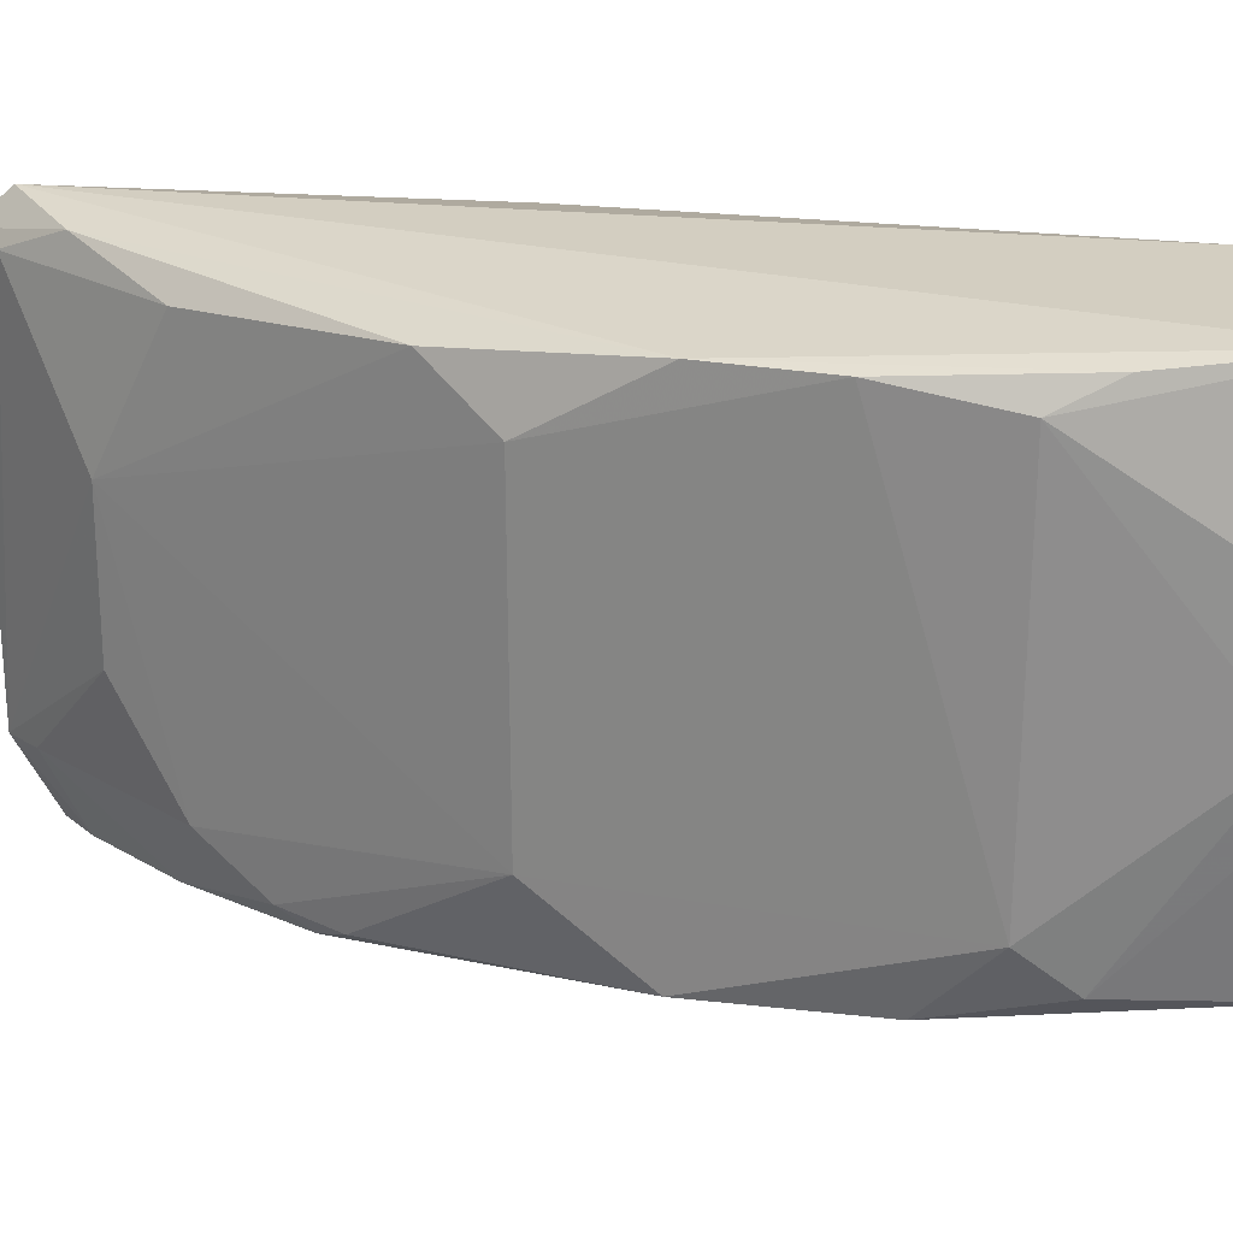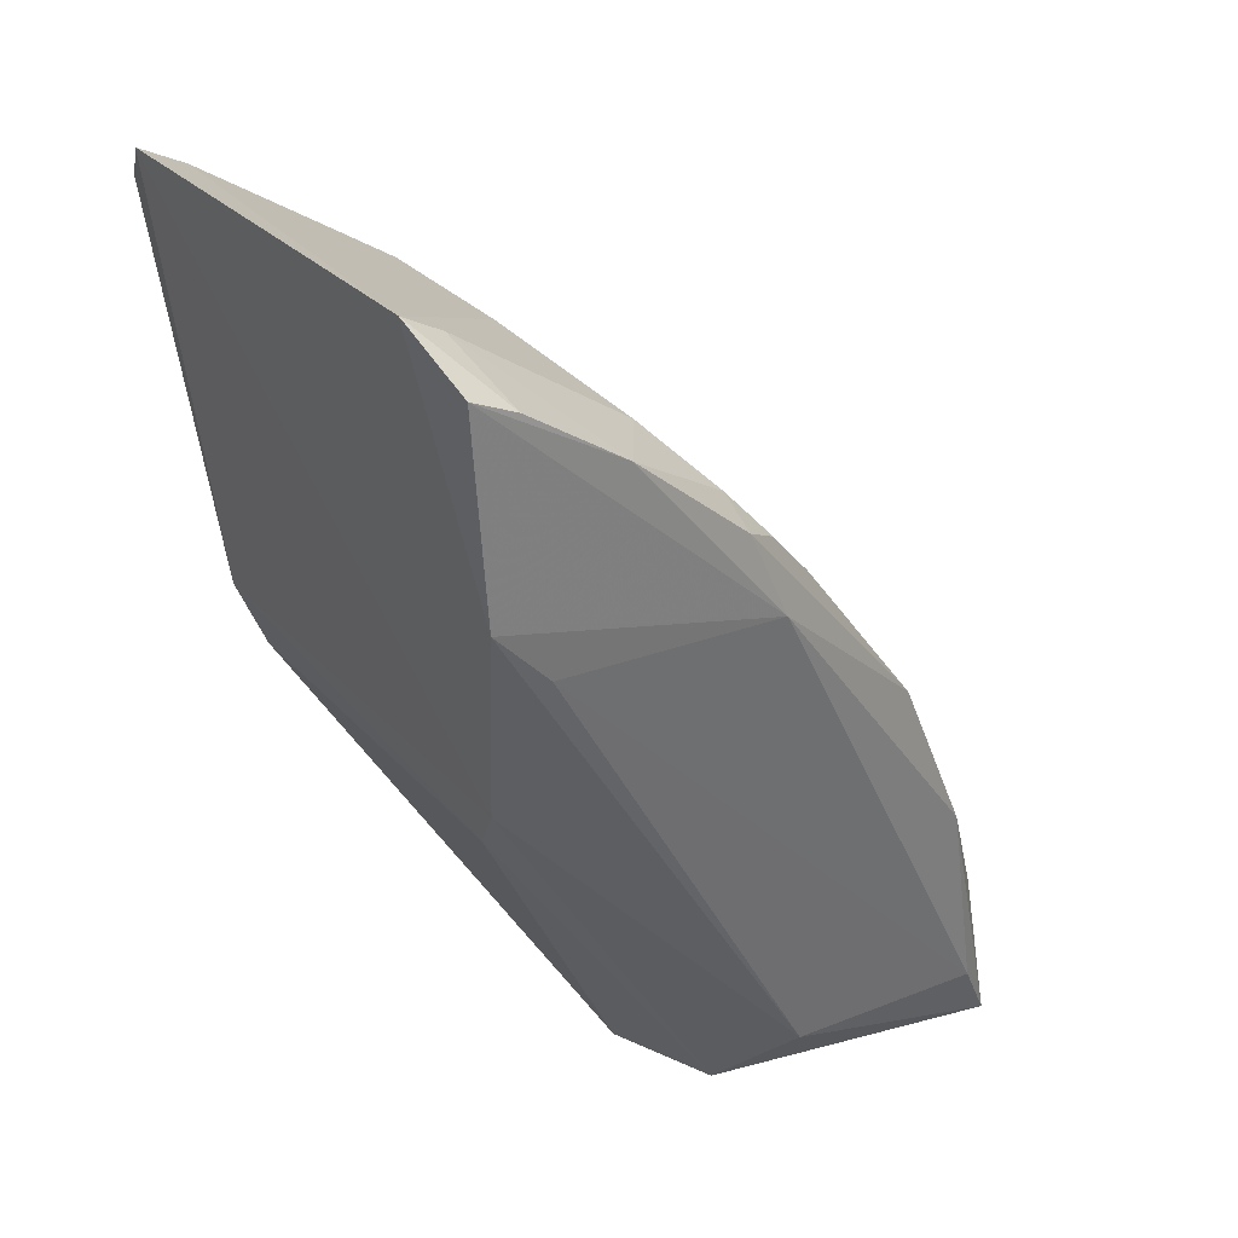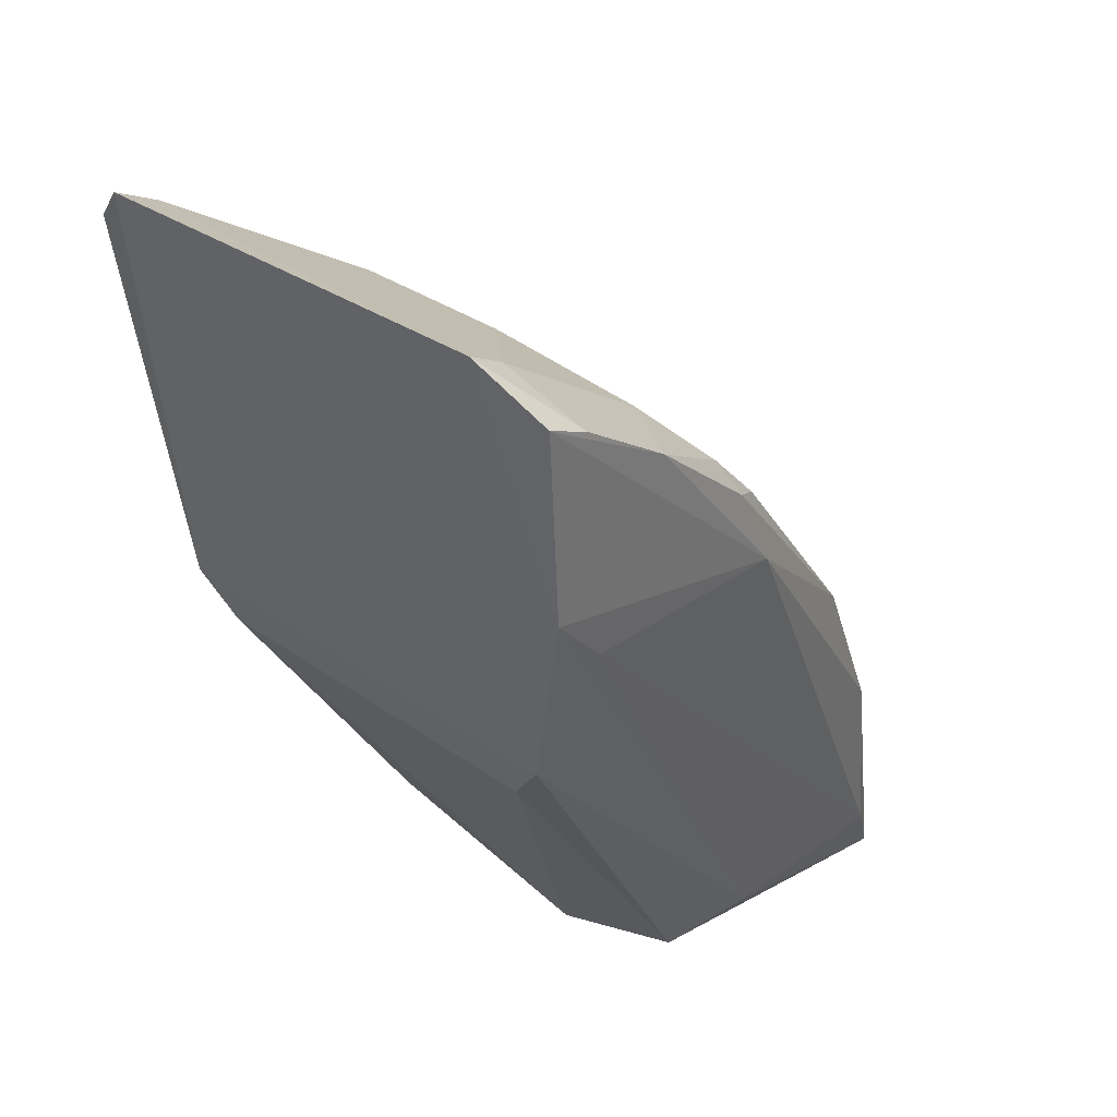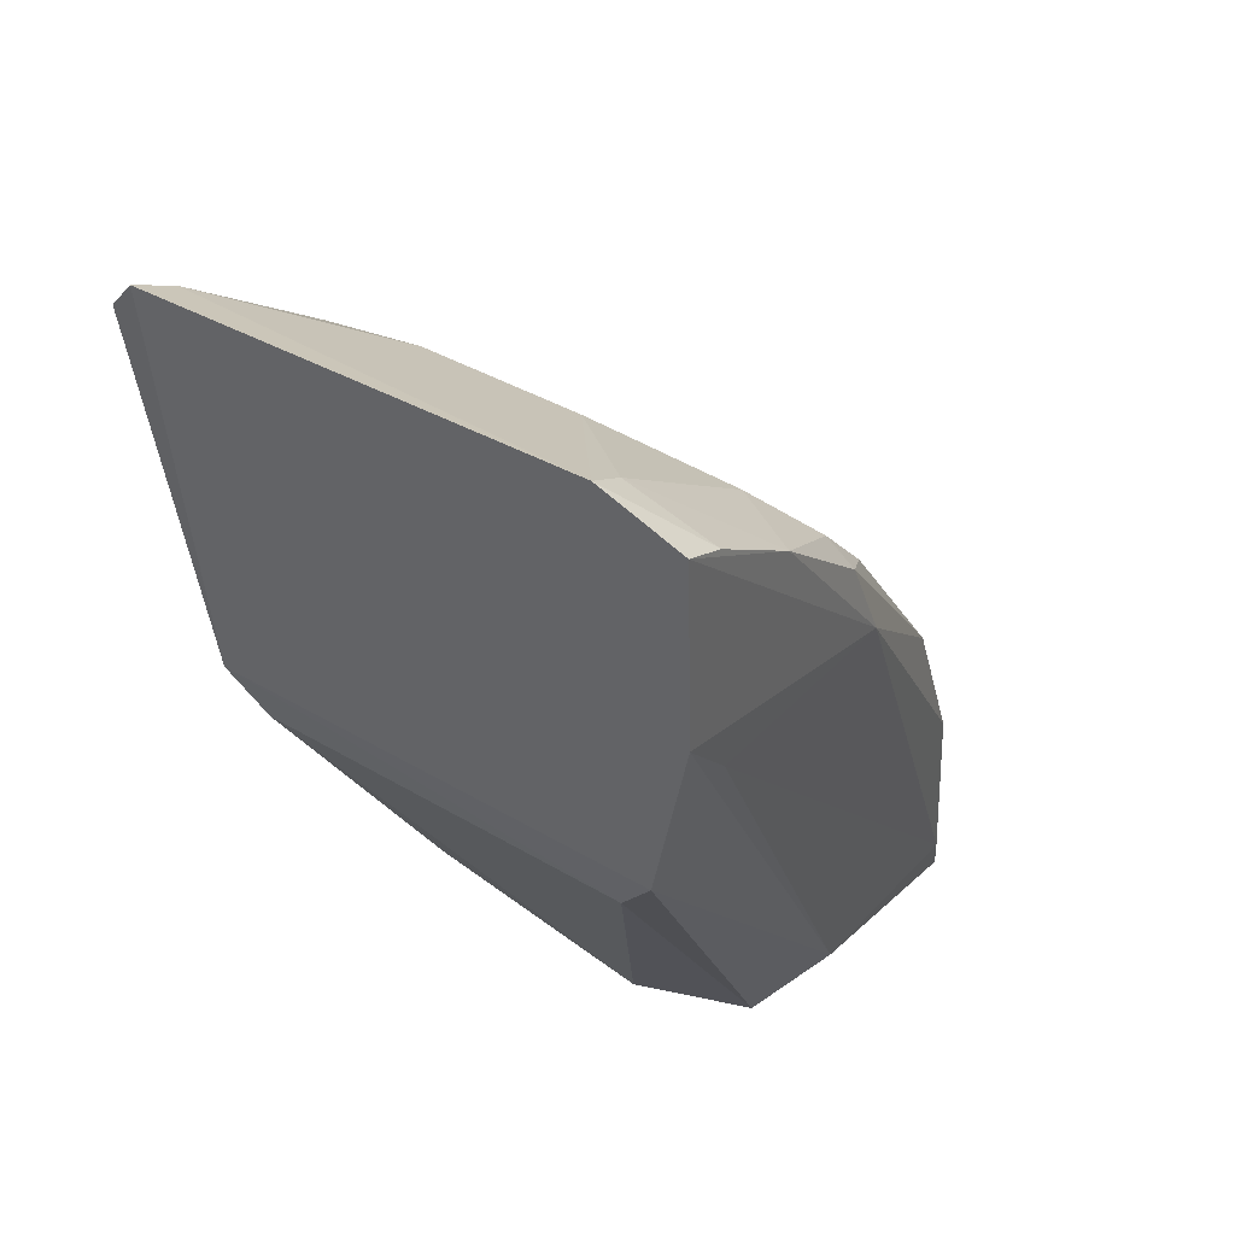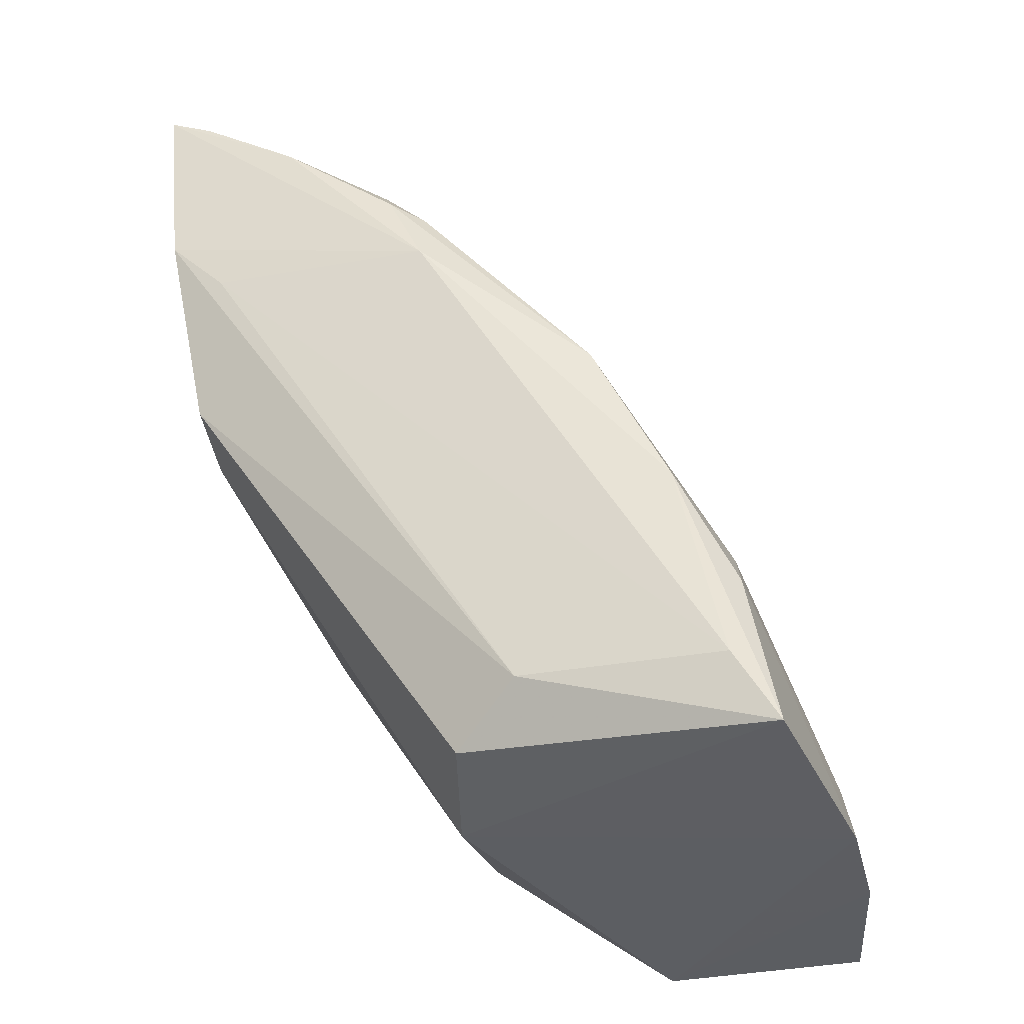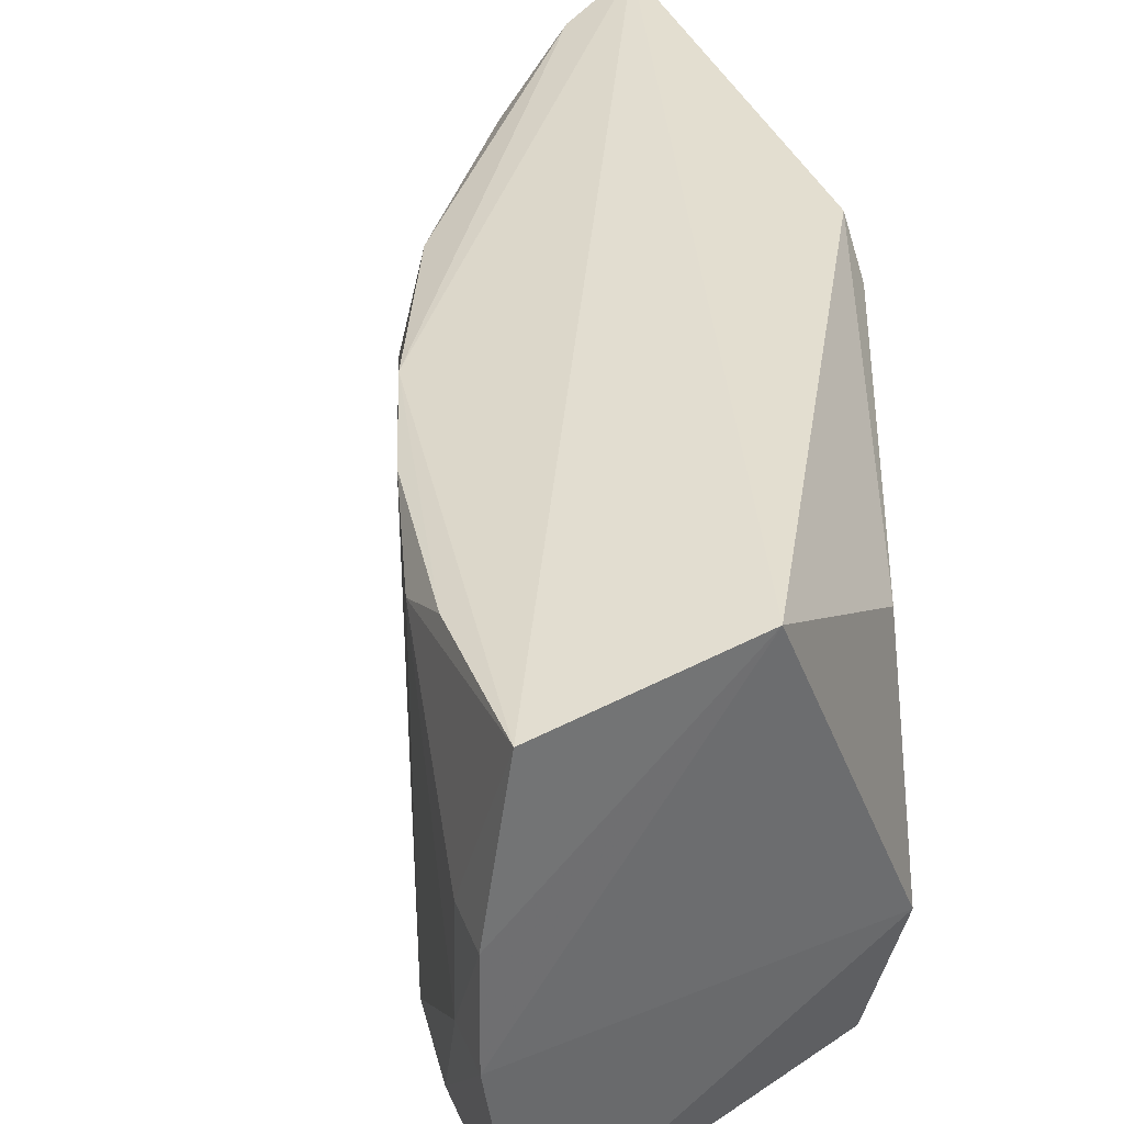
<metadata>
{"format":"obj","ext":"obj","renderer":"f3d","projection":"perspective","resolution":1024,"background":"white","views":[{"elev":23.5,"azim":-100.2,"up":"+Z"},{"elev":29.1,"azim":145.7,"up":"+Y"},{"elev":33.8,"azim":132.5,"up":"+Y"},{"elev":39.5,"azim":125.1,"up":"+Y"},{"elev":-38.0,"azim":-165.4,"up":"+Y"},{"elev":38.4,"azim":-31.2,"up":"+Z"}]}
</metadata>
<code>
v -0.02622 0.02386 0.01194
v -0.0273 0.01547 0.0115
v -0.02652 0.01961 0.00061
v -0.02917 0.02195 0.0005541
v -0.03938 0.00582 0.01248
v -0.02593 0.02465 0.002043
v -0.02595 0.02466 0.01117
v -0.03515 0.005935 0.01262
v -0.0393 0.005863 0.00235
v -0.02614 0.02378 0.0004601
v -0.02711 0.01543 0.001709
v -0.02919 0.02297 0.007884
v -0.03243 0.01812 0.0006328
v -0.04005 0.005697 0.006823
v -0.02709 0.02334 0.0005034
v -0.03219 0.006187 0.005566
v -0.03421 0.007492 0.002034
v -0.02687 0.02421 0.01106
v -0.03029 0.02177 0.002158
v -0.04002 0.005705 0.009164
v -0.03601 0.01501 0.001515
v -0.02739 0.0144 0.002525
v -0.03171 0.007862 0.01015
v -0.02772 0.01836 0.0007086
v -0.03845 0.007306 0.001941
v -0.03278 0.006541 0.003003
v -0.0281 0.0231 0.0117
v -0.02912 0.02298 0.004533
v -0.02676 0.02418 0.002104
v -0.03851 0.01037 0.003287
v -0.03491 0.01716 0.01025
v -0.03239 0.01948 0.001054
v -0.0276 0.01441 0.01074
v -0.03757 0.01161 0.001647
v -0.03612 0.01484 0.01178
v -0.03036 0.02167 0.01108
v -0.03872 0.00925 0.00242
v -0.03984 0.006785 0.006806
v -0.0349 0.01713 0.003224
v -0.03142 0.02055 0.001182
v -0.03165 0.01989 0.0007169
v -0.0385 0.01032 0.01146
v -0.03374 0.01833 0.01138
v -0.03736 0.01264 0.0118
v -0.03978 0.006792 0.009136
v -0.03864 0.009085 0.01209
f 7 1 2
f 7 3 6
f 8 2 1
f 8 1 5
f 10 6 3
f 11 7 2
f 11 3 7
f 13 10 3
f 13 4 10
f 15 10 4
f 15 6 10
f 16 14 9
f 16 8 14
f 17 3 11
f 18 7 6
f 18 6 12
f 20 14 8
f 20 8 5
f 22 11 2
f 23 2 8
f 23 8 16
f 24 13 3
f 24 3 17
f 25 17 9
f 25 24 17
f 25 13 24
f 26 16 9
f 26 9 17
f 26 17 11
f 26 22 16
f 26 11 22
f 27 1 7
f 27 7 18
f 28 19 12
f 28 12 6
f 29 15 4
f 29 4 19
f 29 6 15
f 29 28 6
f 29 19 28
f 33 22 2
f 33 16 22
f 33 23 16
f 33 2 23
f 34 21 13
f 34 13 25
f 34 25 9
f 34 30 21
f 35 5 1
f 35 1 27
f 36 27 18
f 36 18 12
f 37 9 14
f 37 34 9
f 37 30 34
f 38 14 20
f 38 37 14
f 38 30 37
f 39 31 12
f 39 12 19
f 39 32 21
f 39 21 30
f 40 19 4
f 40 39 19
f 40 32 39
f 41 4 13
f 41 13 21
f 41 21 32
f 41 40 4
f 41 32 40
f 42 30 38
f 43 36 12
f 43 12 31
f 43 31 35
f 43 35 27
f 43 27 36
f 44 39 30
f 44 31 39
f 44 30 42
f 44 35 31
f 45 20 5
f 45 5 42
f 45 42 38
f 45 38 20
f 46 44 42
f 46 42 5
f 46 5 35
f 46 35 44

</code>
